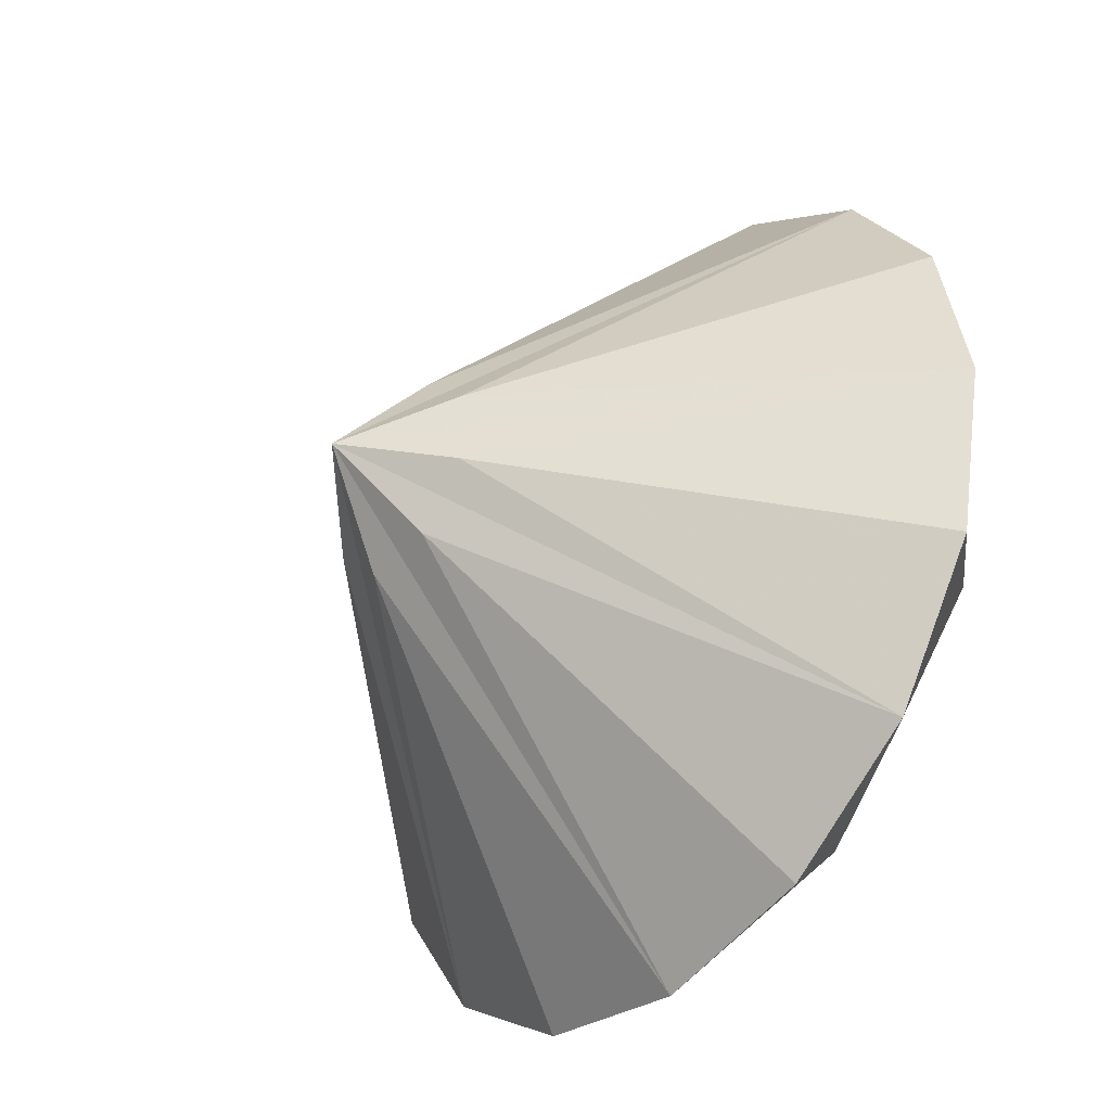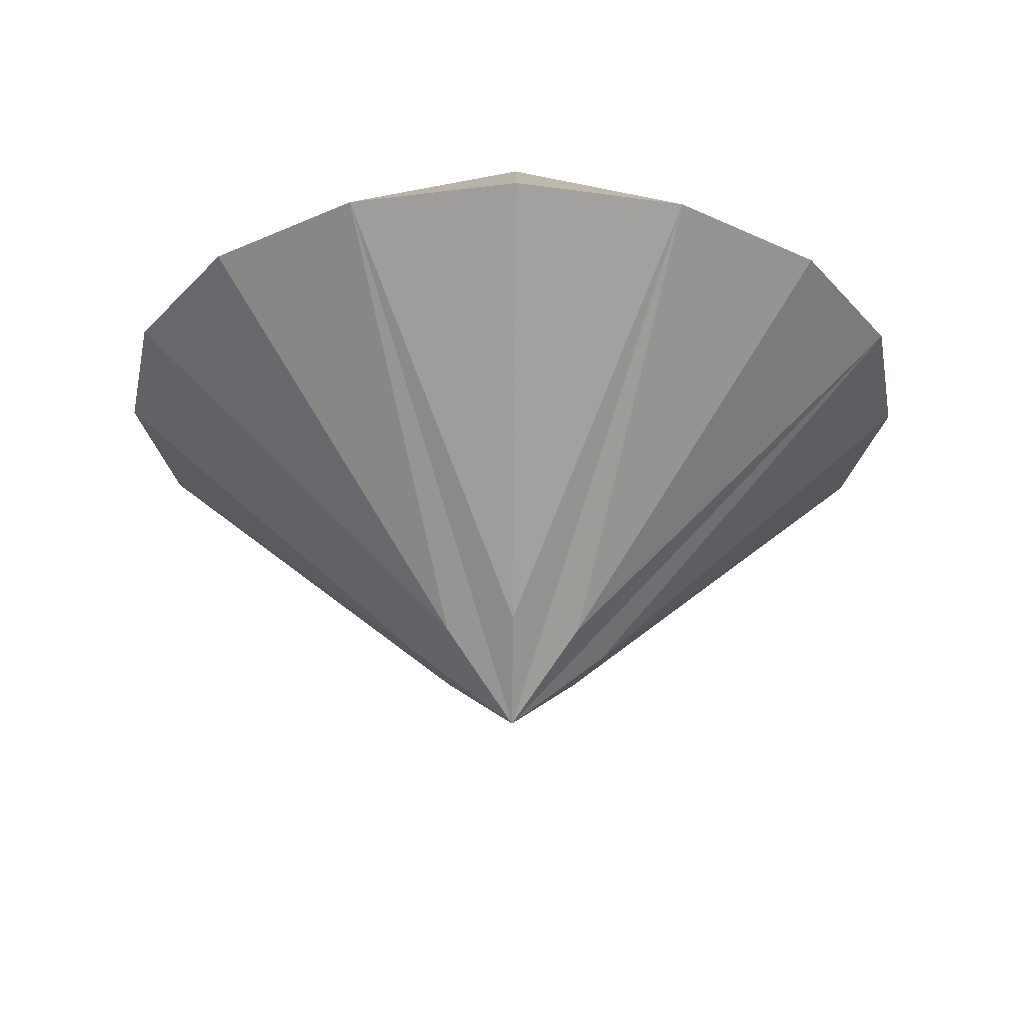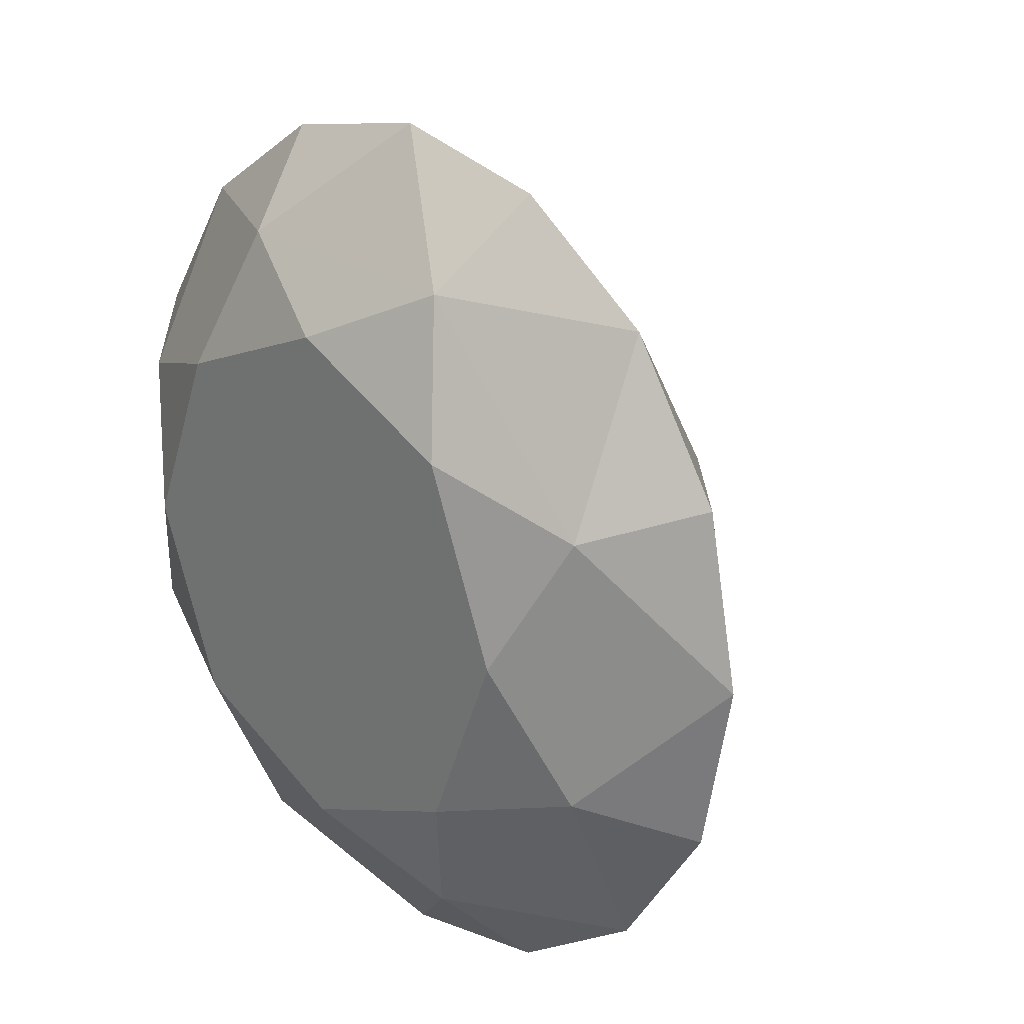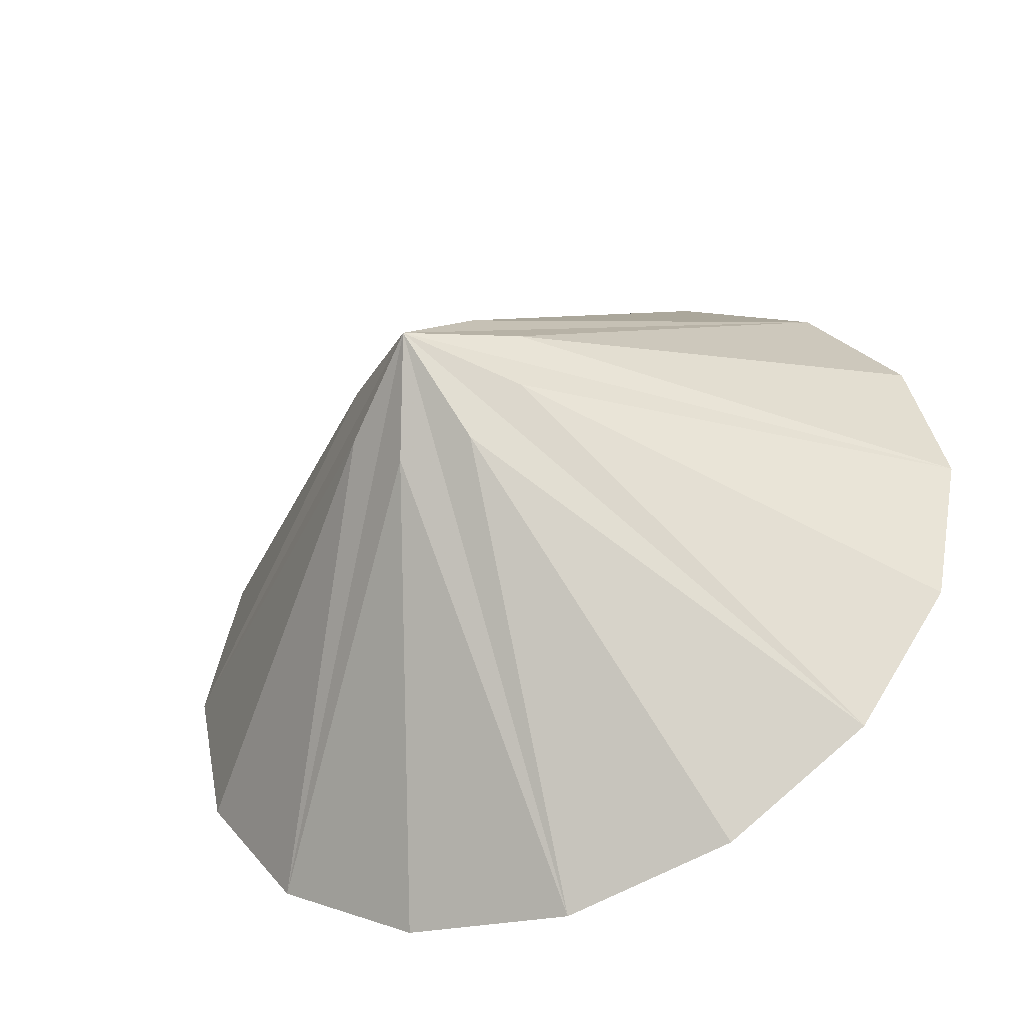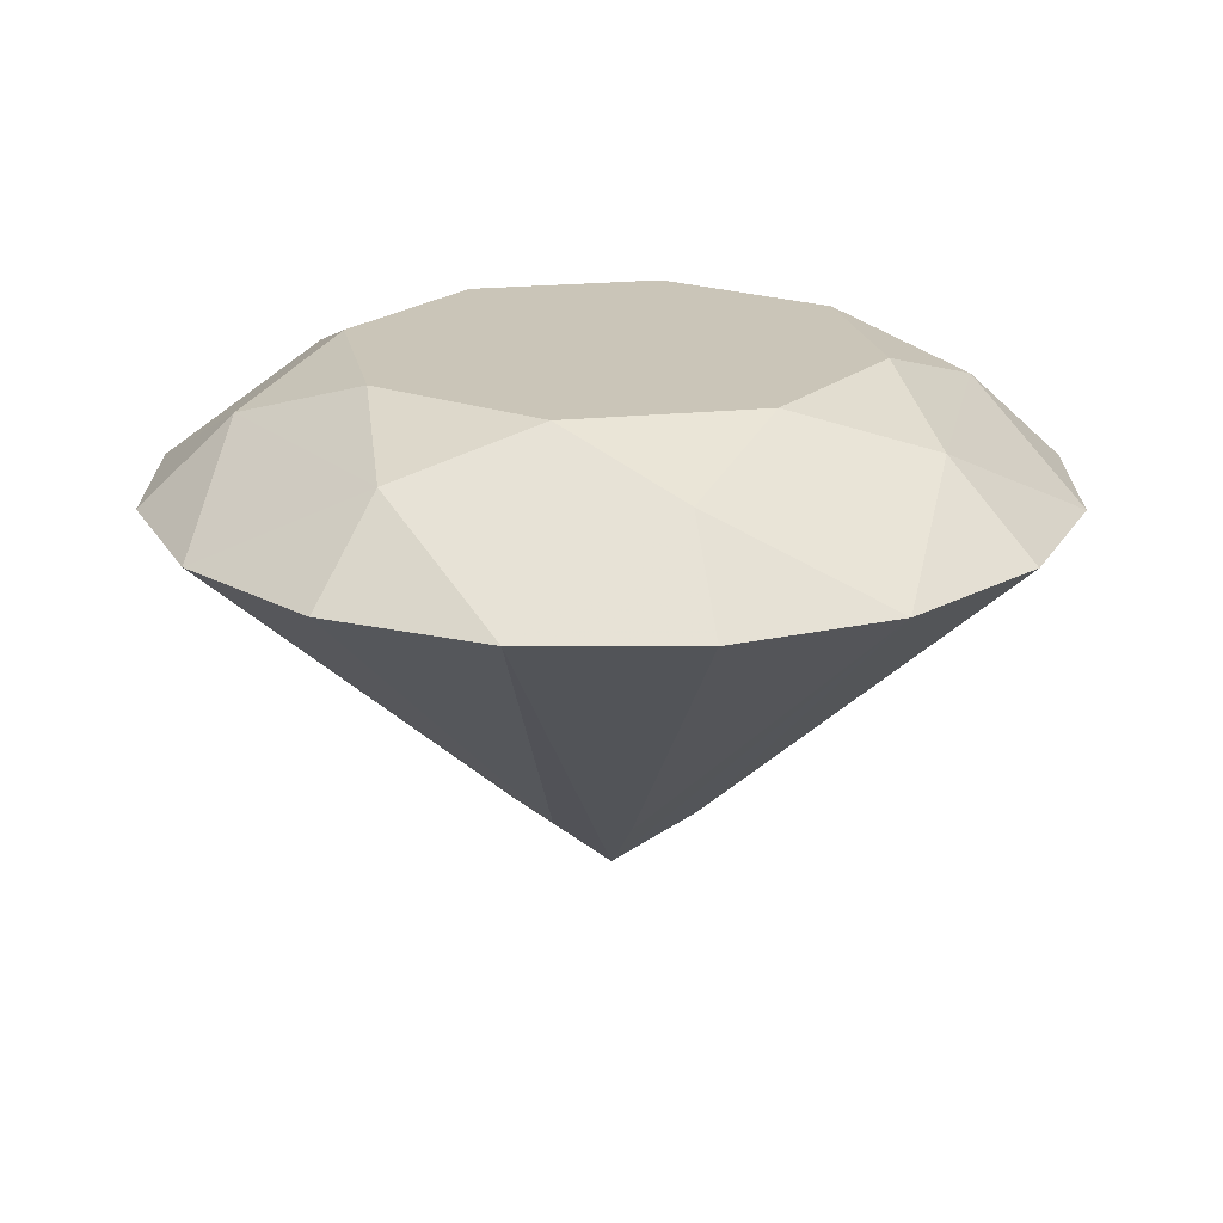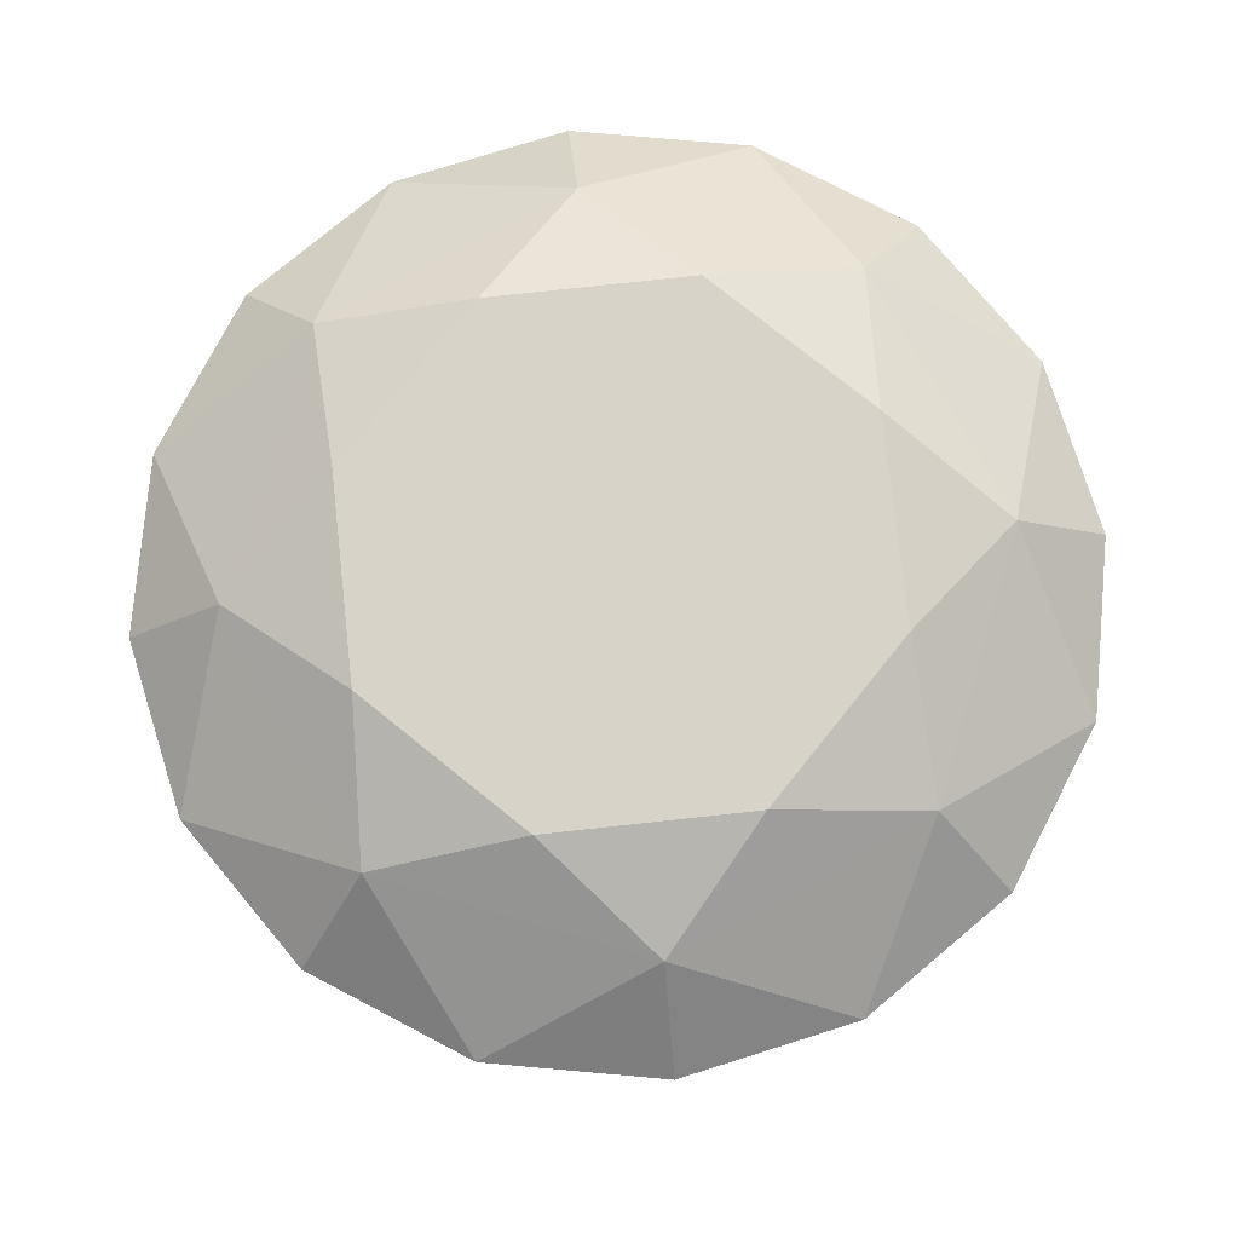
<metadata>
{"format":"obj","ext":"obj","renderer":"f3d","projection":"perspective","resolution":1024,"background":"white","views":[{"elev":-39.3,"azim":51.7,"up":"+Z"},{"elev":-29.3,"azim":66.9,"up":"+Y"},{"elev":23.4,"azim":-132.2,"up":"+Z"},{"elev":-47.4,"azim":24.1,"up":"+Z"},{"elev":20.3,"azim":-168.6,"up":"+Y"},{"elev":76.7,"azim":106.3,"up":"+Y"}]}
</metadata>
<code>
o Gem_Gem.001
v -0 -0.43 -0
v 0 0.145 0
v -0.04142 -0.344 -0.1
v 0 0 -0.4813
v -0.1454 0.09414 -0.351
v 0 0.145 -0.28
v 0.04142 -0.344 -0.1
v 0.3403 0 -0.3403
v 0.1454 0.09414 -0.351
v 0.198 0.145 -0.198
v 0.1 -0.344 -0.04142
v 0.4813 -0 0
v 0.351 0.09414 -0.1454
v 0.28 0.145 0
v 0.1 -0.344 0.04142
v 0.3403 -0 0.3403
v 0.351 0.09414 0.1454
v 0.198 0.145 0.198
v 0.04142 -0.344 0.1
v -0 -0 0.4813
v 0.1454 0.09414 0.351
v -0 0.145 0.28
v -0.04142 -0.344 0.1
v -0.3403 -0 0.3403
v -0.1454 0.09414 0.351
v -0.198 0.145 0.198
v -0.1 -0.344 0.04142
v -0.4813 0 -0
v -0.351 0.09414 0.1454
v -0.28 0.145 -0
v -0.1 -0.344 -0.04142
v -0.3403 0 -0.3403
v -0.351 0.09414 -0.1454
v -0.198 0.145 -0.198
v -0.1842 -0 0.4446
v -0.4446 0 -0.1842
v 0.1842 -0 0.4446
v -0.4446 0 0.1842
v 0.4446 -0 0.1842
v 0.1842 0 -0.4446
v -0.1842 0 -0.4446
v 0.4446 0 -0.1842
f 8 11 1 7
f 7 4 40
f 40 4 9
f 9 6 10
f 5 32 33 34
f 11 8 42
f 42 8 13
f 9 4 5 6
f 13 10 14
f 16 19 1 15
f 15 12 39
f 39 12 17
f 13 8 9 10
f 17 14 18
f 20 23 1 19
f 19 16 37
f 37 16 21
f 17 12 13 14
f 21 18 22
f 24 27 1 23
f 23 20 35
f 35 20 25
f 21 16 17 18
f 25 22 26
f 28 31 1 27
f 27 24 38
f 38 24 29
f 25 20 21 22
f 29 26 30
f 32 3 1 31
f 31 28 36
f 36 28 33
f 29 24 25 26
f 33 30 34
f 4 7 1 3
f 3 32 41
f 41 32 5
f 33 28 29 30
f 5 34 6
f 6 34 2
f 2 10 6
f 2 14 10
f 2 18 14
f 2 22 18
f 2 26 22
f 2 30 26
f 2 34 30
f 8 7 40
f 8 40 9
f 12 11 42
f 12 42 13
f 16 15 39
f 16 39 17
f 20 19 37
f 20 37 21
f 24 23 35
f 24 35 25
f 28 27 38
f 28 38 29
f 32 31 36
f 32 36 33
f 4 3 41
f 4 41 5
f 12 15 1 11

</code>
